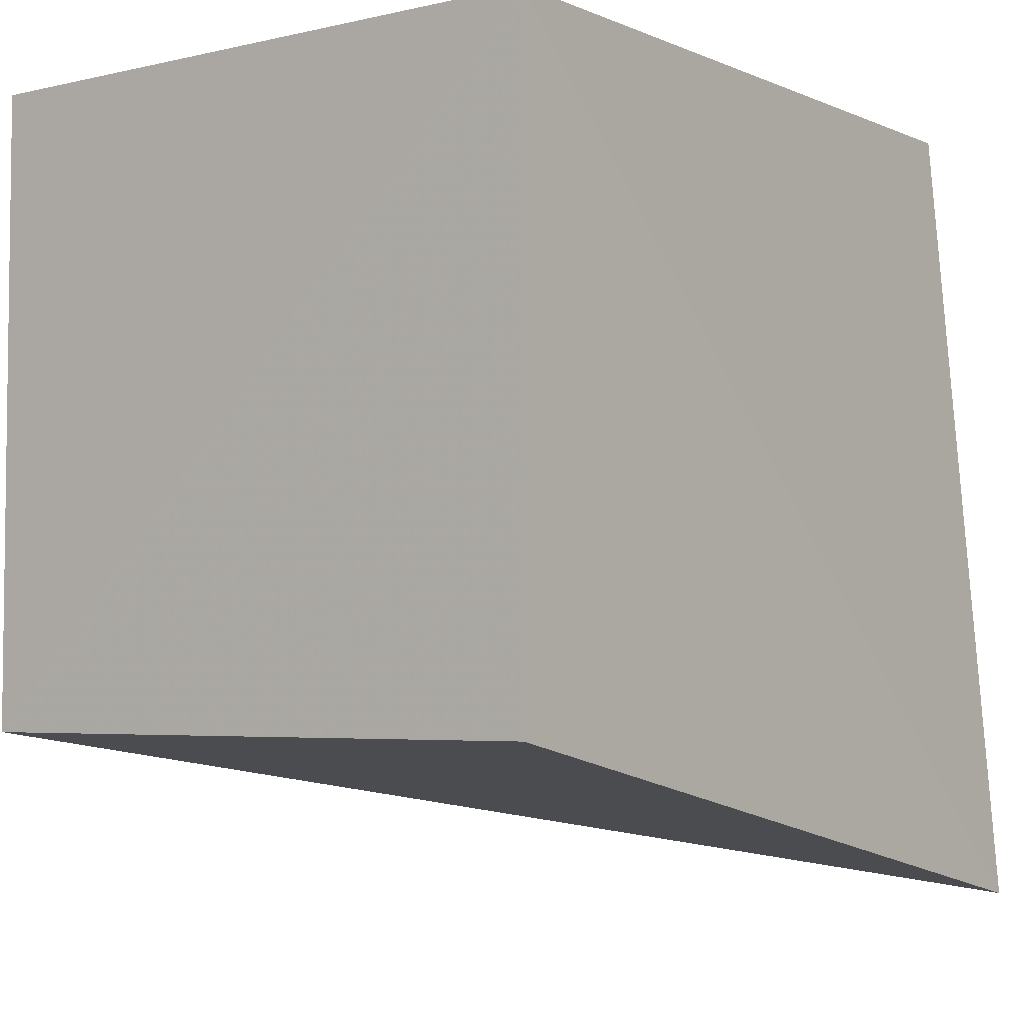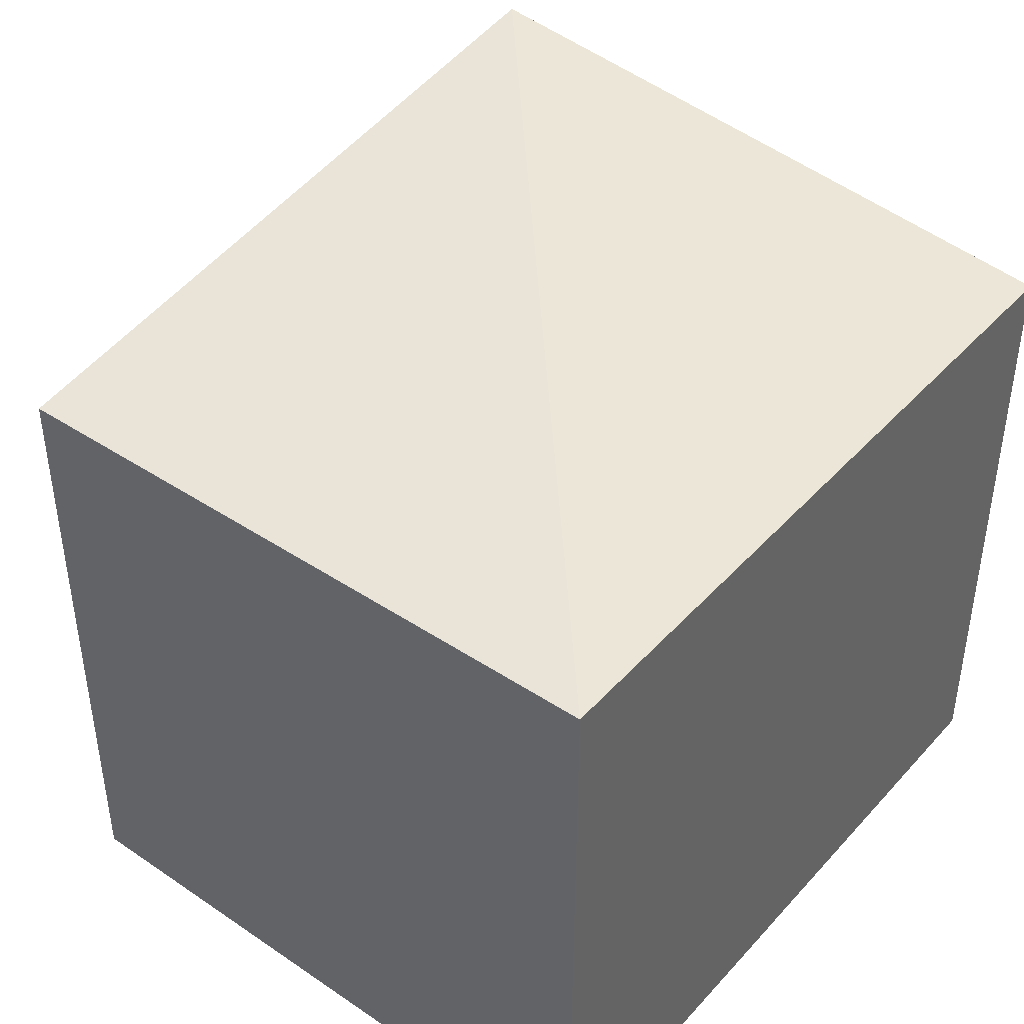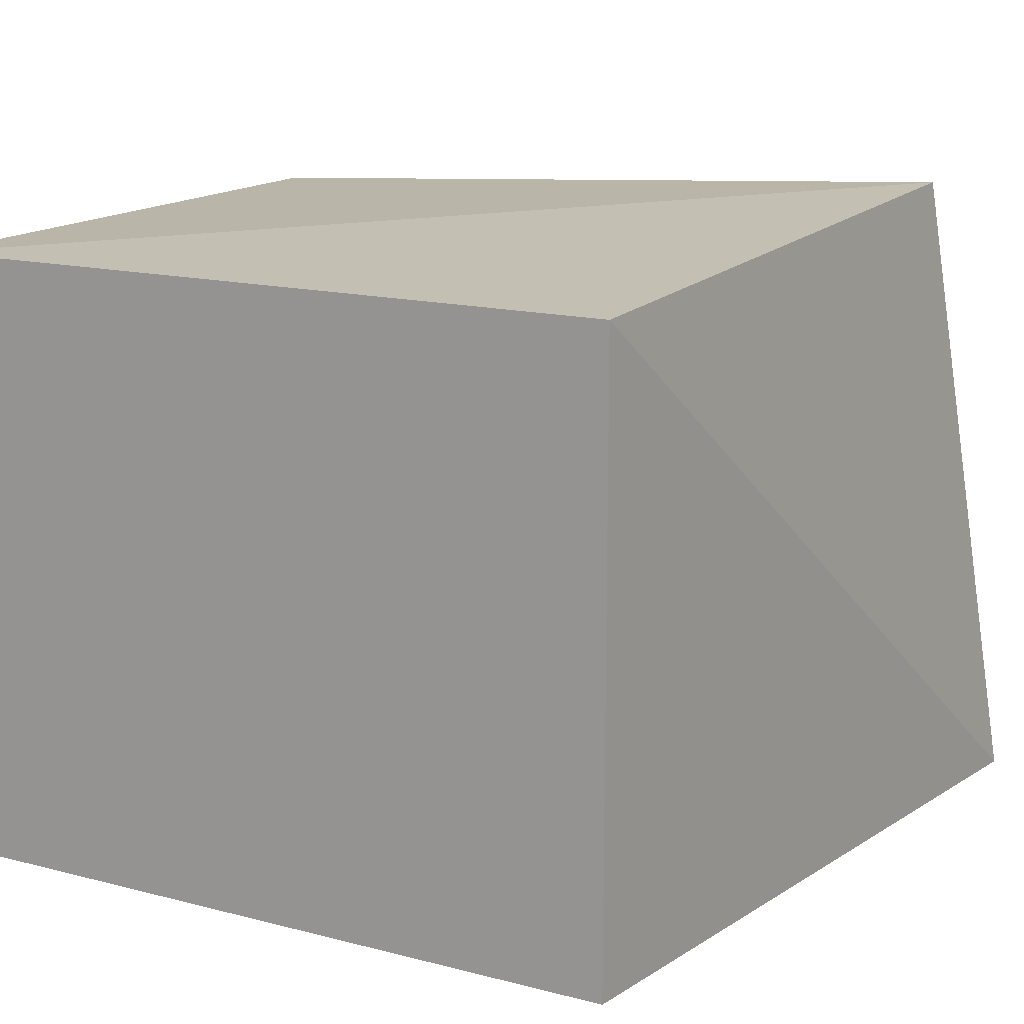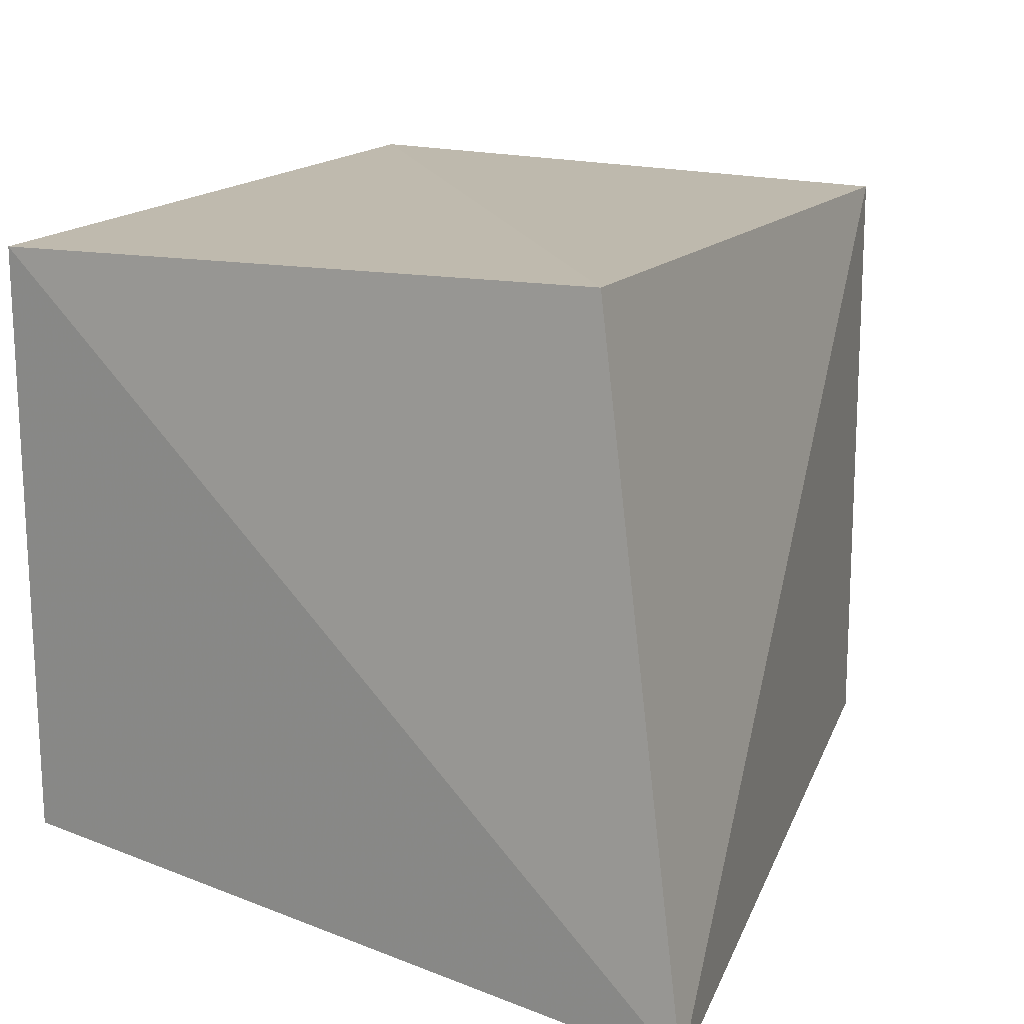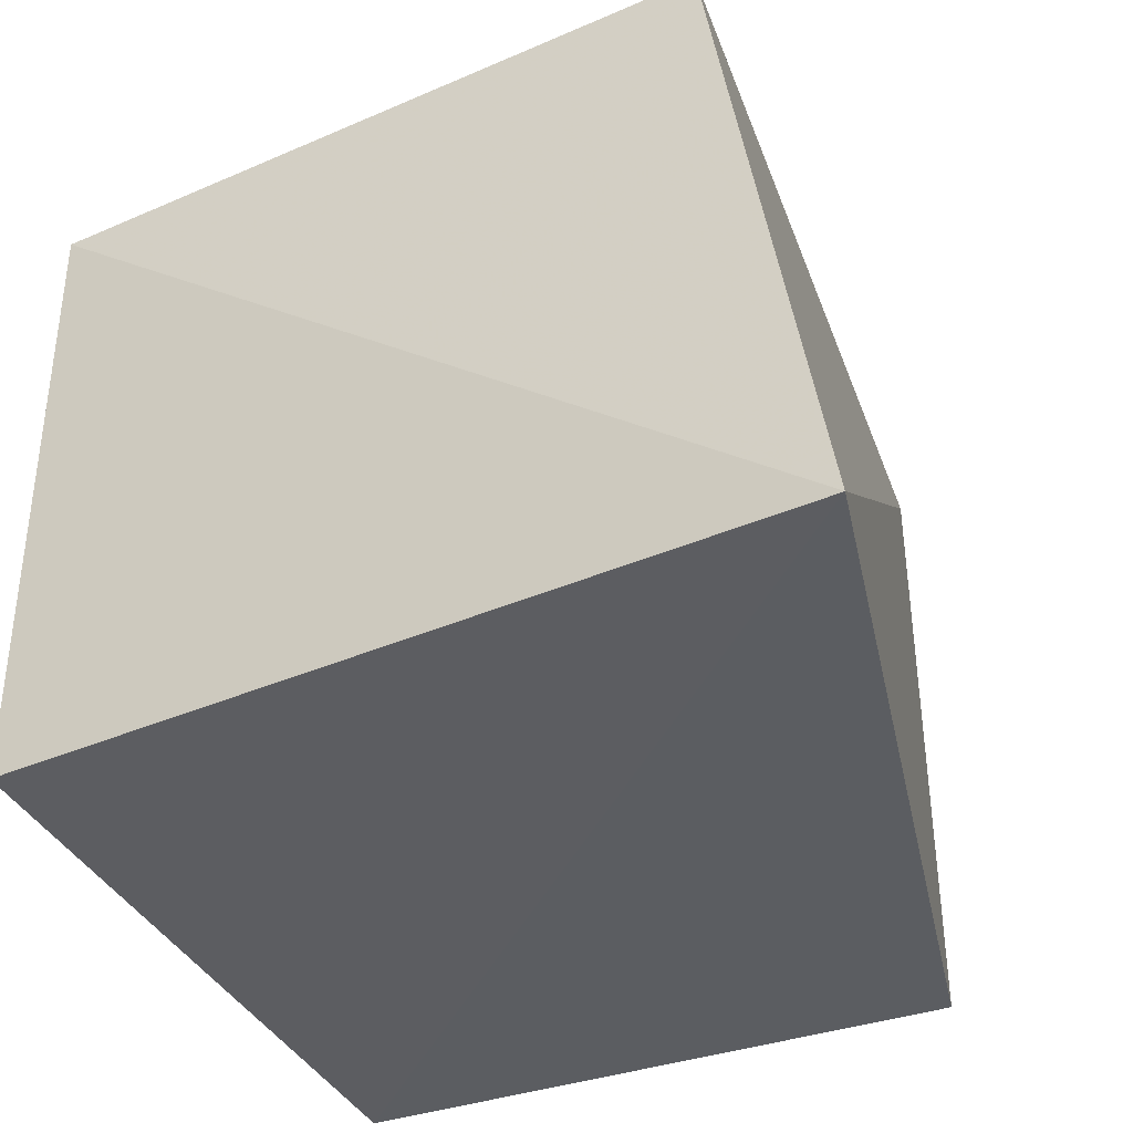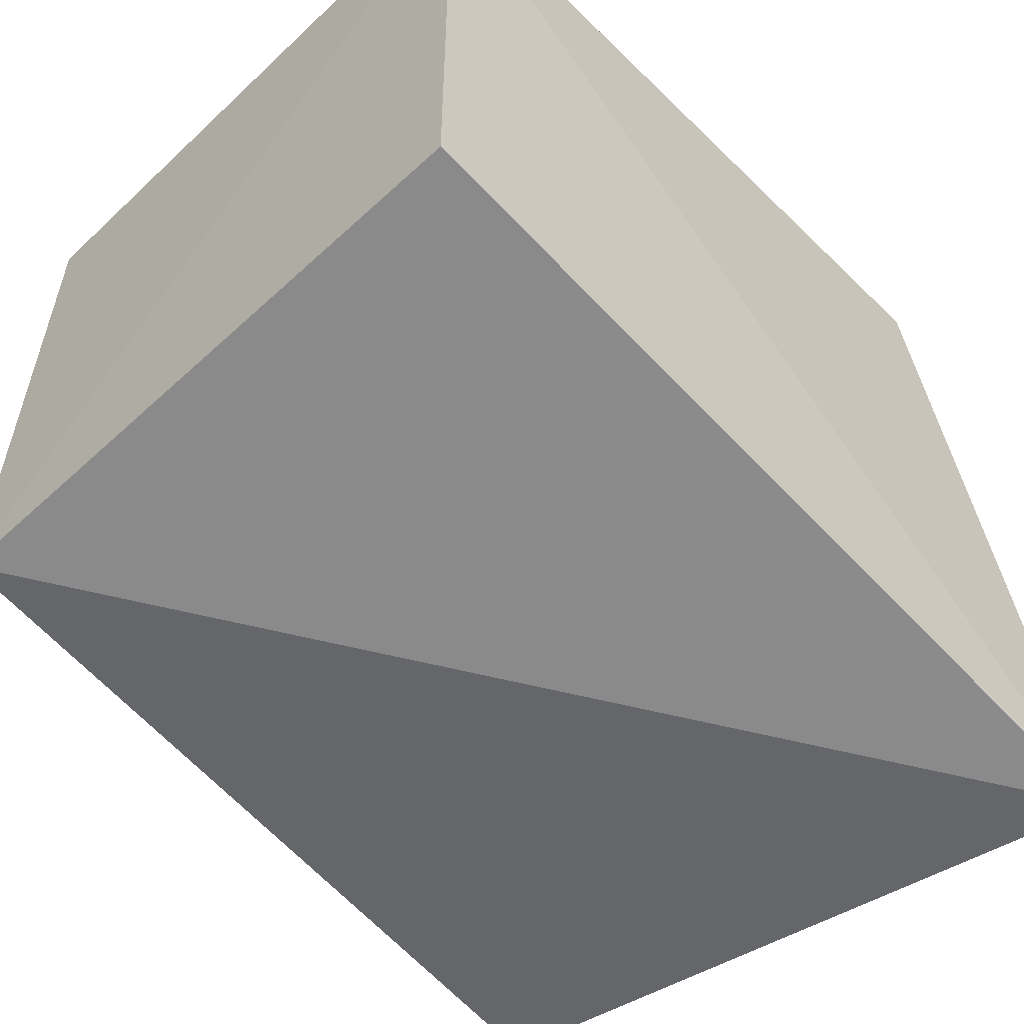
<metadata>
{"format":"obj","ext":"obj","renderer":"f3d","projection":"perspective","resolution":1024,"background":"white","views":[{"elev":-4.6,"azim":-53.2,"up":"+Z"},{"elev":42.6,"azim":-51.7,"up":"+Y"},{"elev":15.3,"azim":28.7,"up":"+Y"},{"elev":17.6,"azim":118.7,"up":"+Y"},{"elev":-37.0,"azim":113.3,"up":"+Y"},{"elev":-56.9,"azim":-45.5,"up":"+Z"}]}
</metadata>
<code>
v 0.2167 -0.00865 -0.2348
v 0.2477 -0.01372 -0.4673
v 0.2289 0.1841 -0.4323
v 0.004598 0.1732 -0.2348
v 0.006278 -0.008025 -0.4182
v 0.2167 0.1732 -0.2348
v 0.004598 -0.00865 -0.2348
v 0.004598 0.1732 -0.4167
f 6 3 4
f 6 4 1
f 6 1 2
f 6 2 3
f 7 5 2
f 7 2 1
f 7 1 4
f 8 3 2
f 8 2 5
f 8 4 3
f 8 7 4
f 8 5 7

</code>
